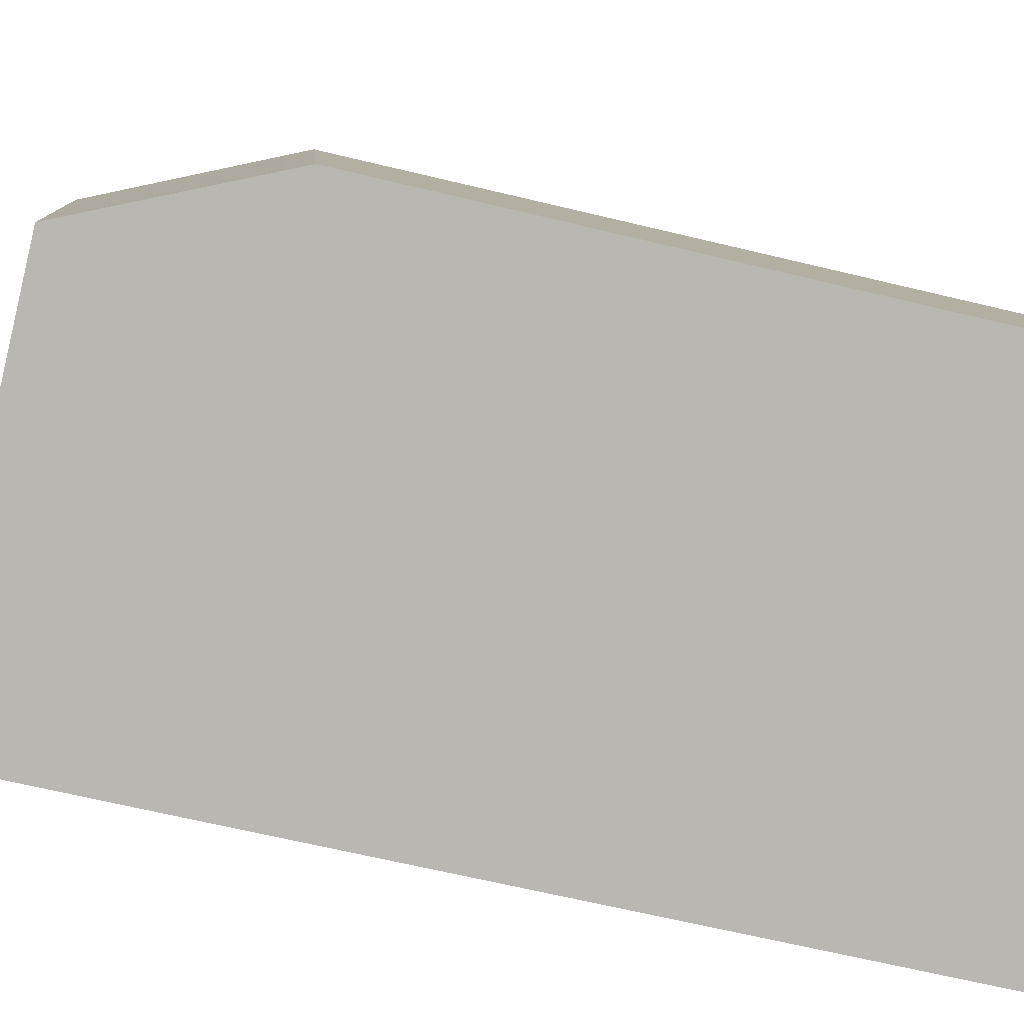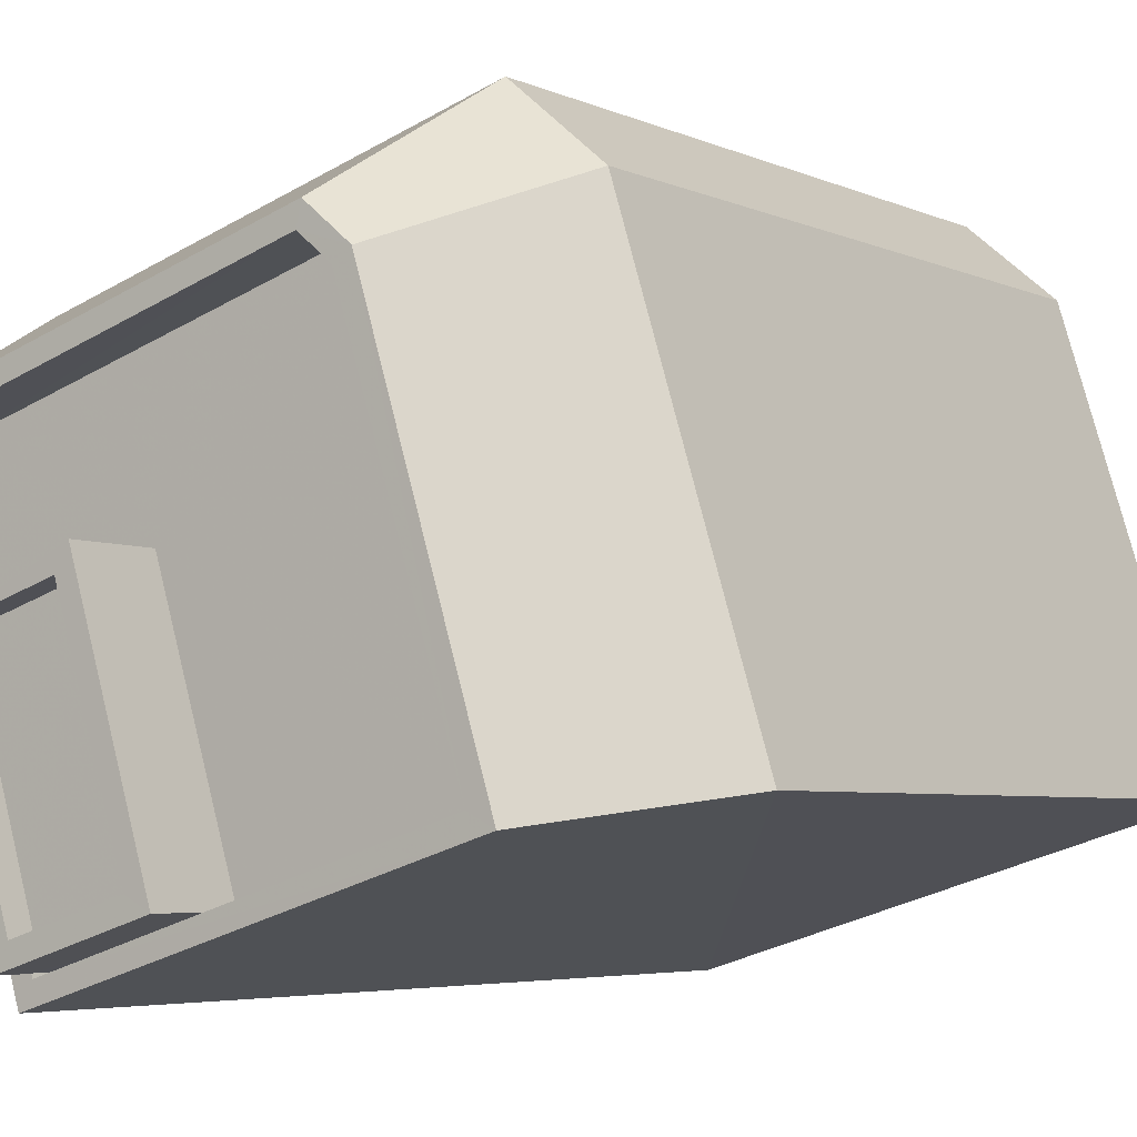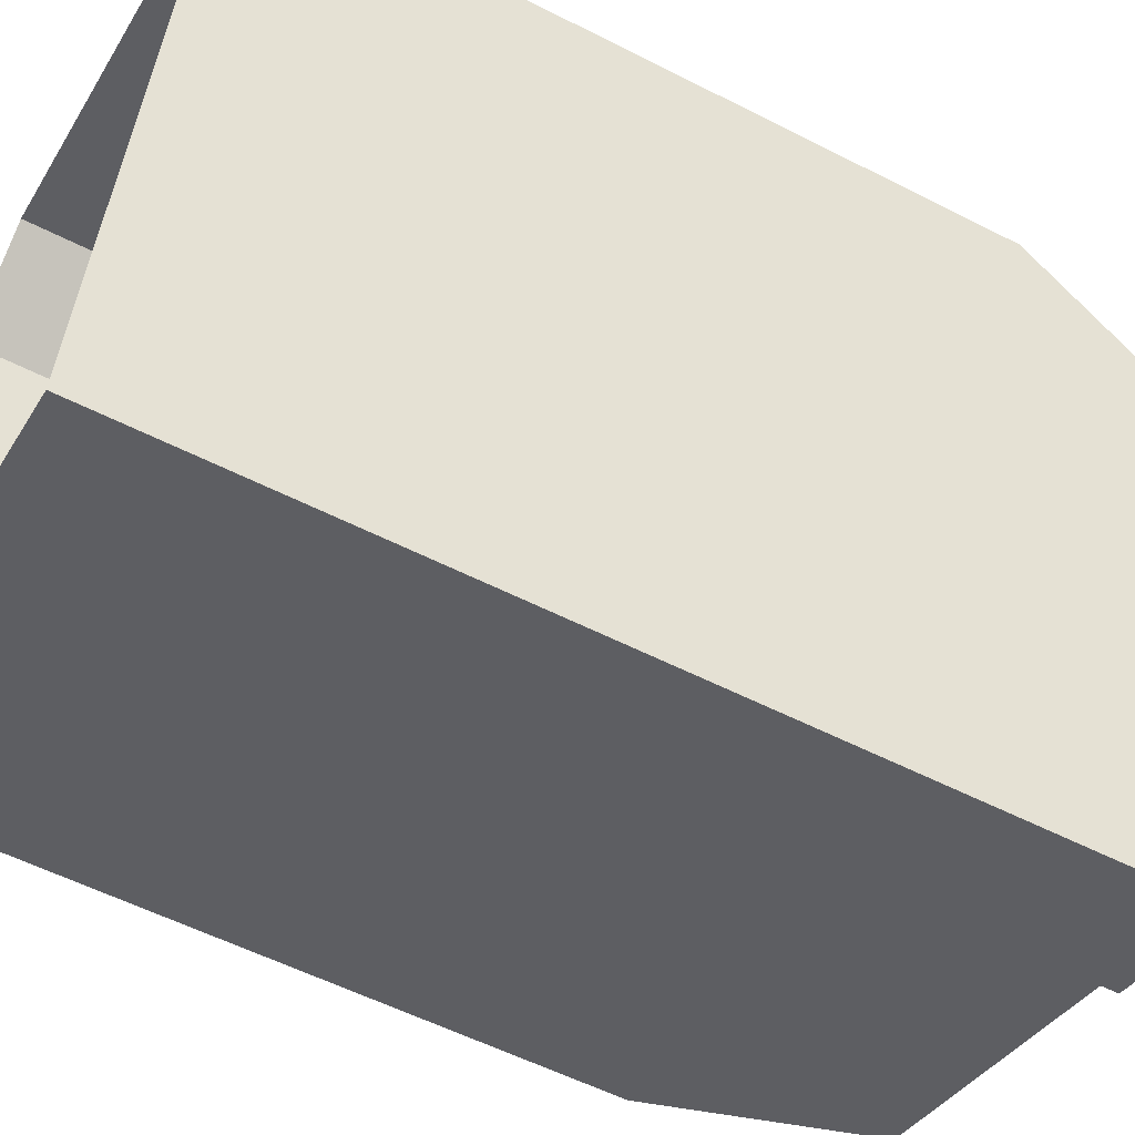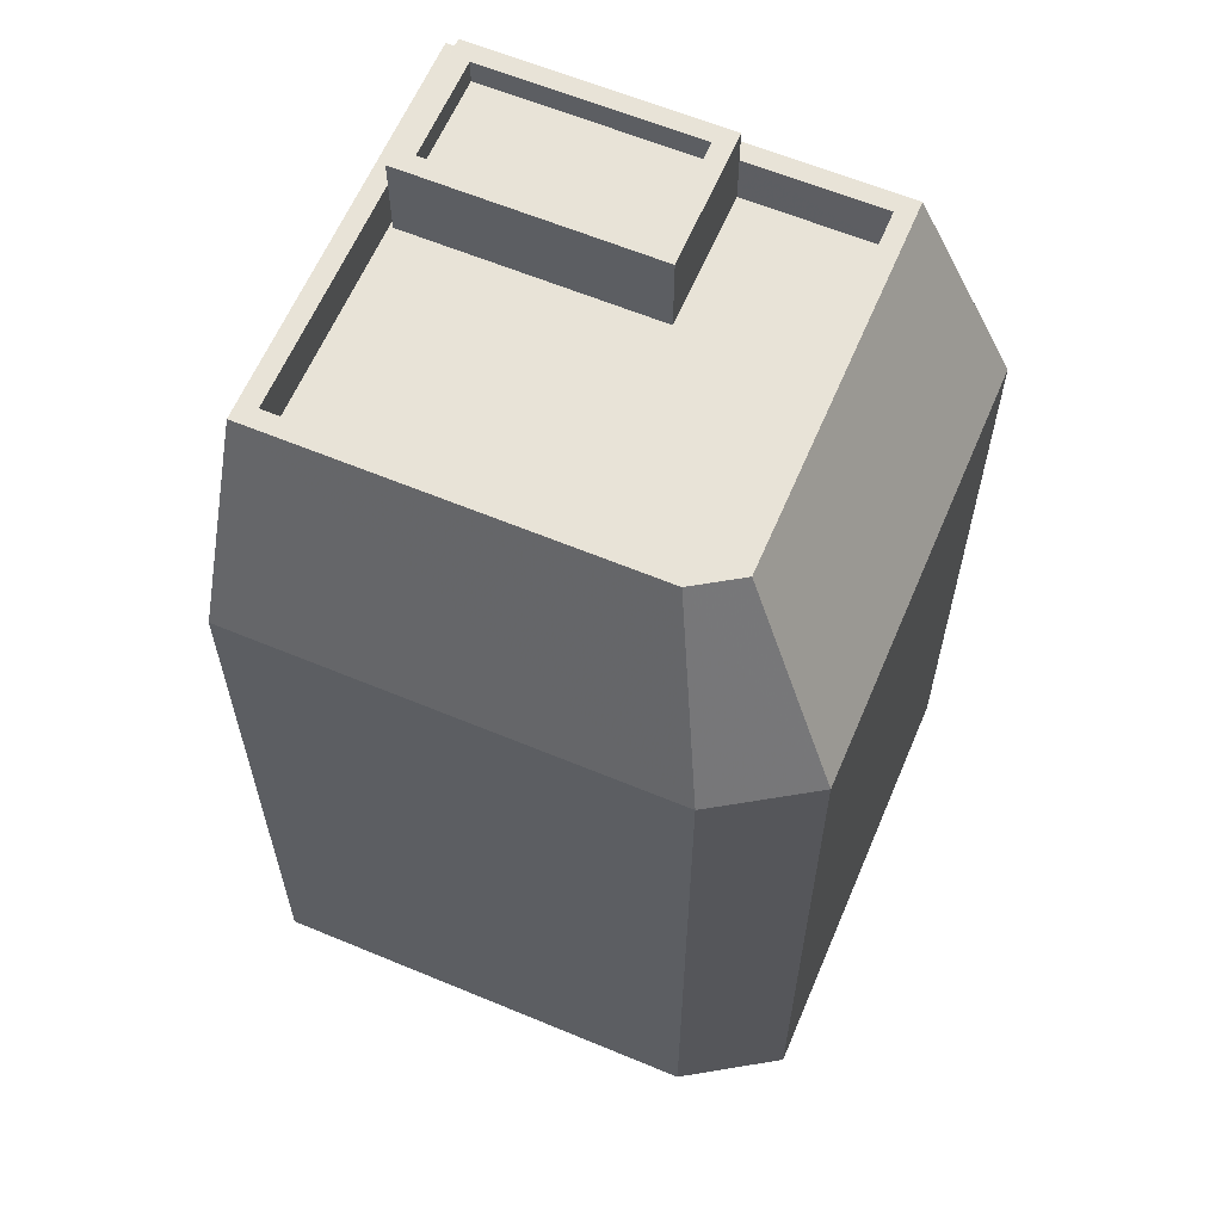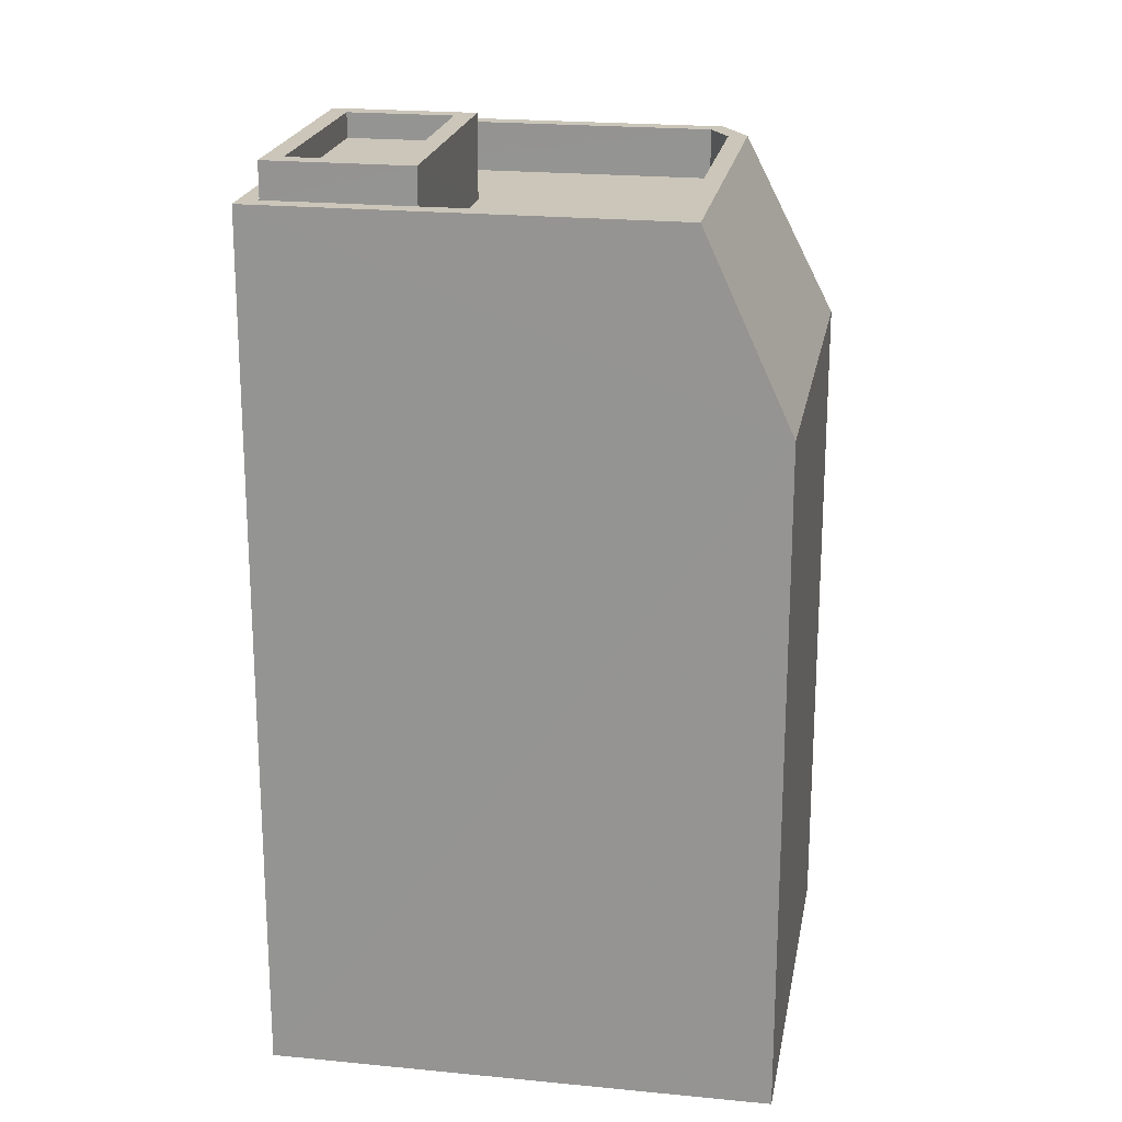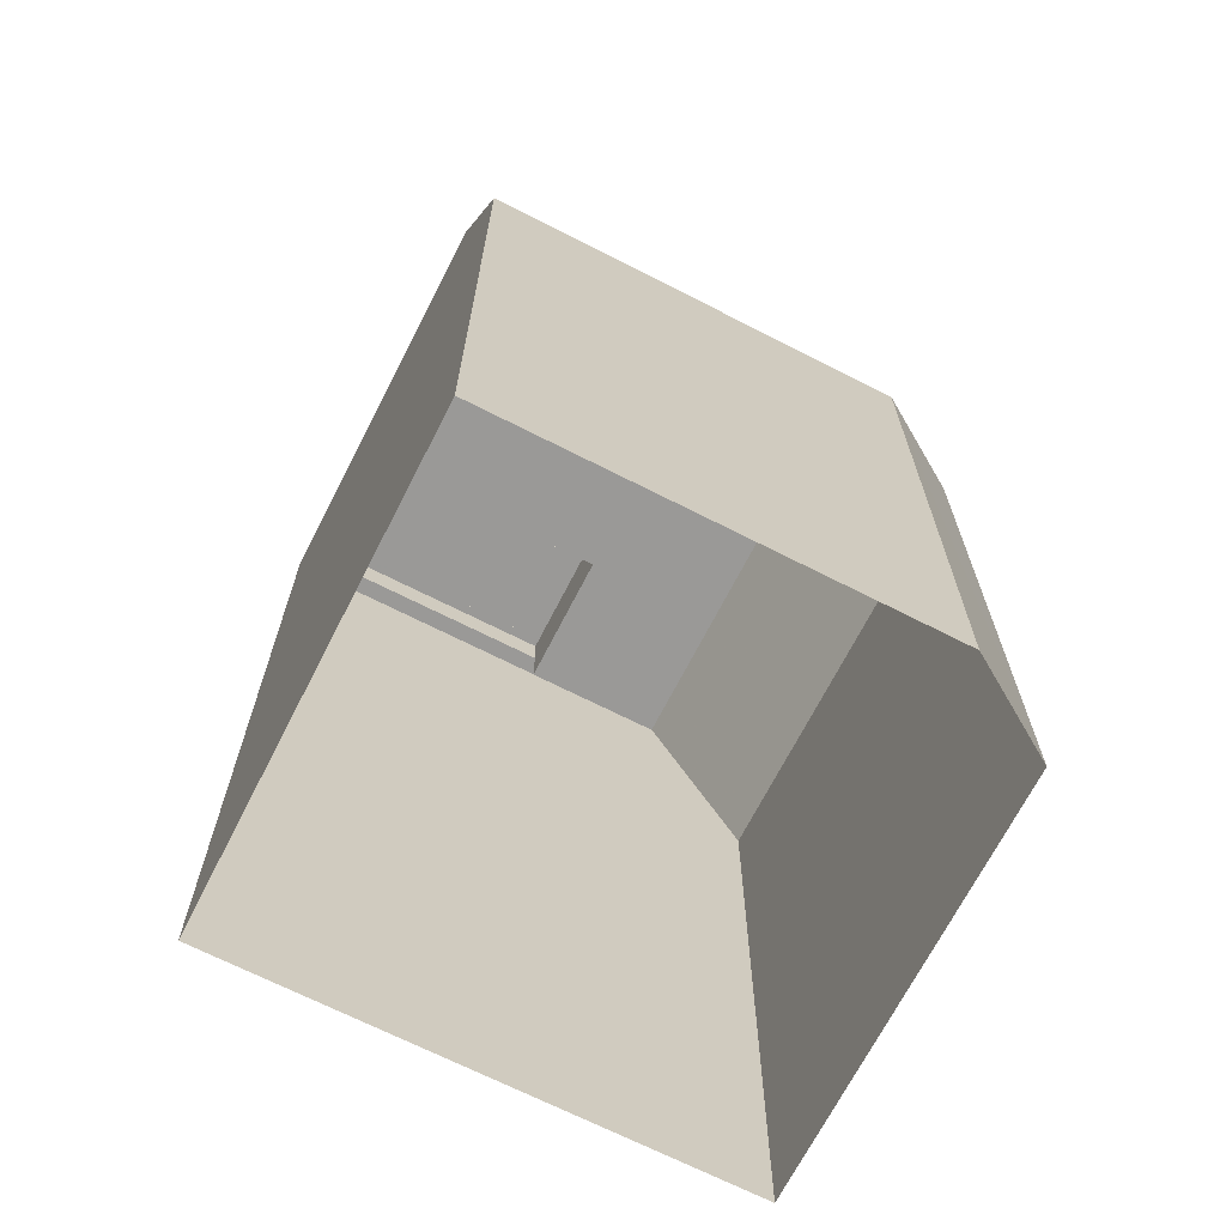
<metadata>
{"format":"obj","ext":"obj","renderer":"f3d","projection":"perspective","resolution":1024,"background":"white","views":[{"elev":-64.9,"azim":76.3,"up":"+Y"},{"elev":-4.7,"azim":34.7,"up":"+Y"},{"elev":-55.1,"azim":-118.4,"up":"+Y"},{"elev":61.7,"azim":130.1,"up":"+Z"},{"elev":20.9,"azim":27.1,"up":"+Z"},{"elev":-69.0,"azim":80.1,"up":"+Z"}]}
</metadata>
<code>
v -9165 -3.746e+04 25.27
v -9168 -3.746e+04 25.27
v -9160 -3.745e+04 25.27
v -9157 -3.746e+04 25.26
v -9161 -3.745e+04 25.27
v -9164 -3.746e+04 39.34
v -9166 -3.746e+04 39.34
v -9165 -3.746e+04 39.34
v -9163 -3.746e+04 39.34
v -9164 -3.746e+04 39.74
v -9166 -3.746e+04 39.74
v -9166 -3.746e+04 39.74
v -9165 -3.746e+04 39.74
v -9163 -3.746e+04 39.74
v -9163 -3.746e+04 39.74
v -9164 -3.746e+04 39.74
v -9165 -3.746e+04 39.74
v -9165 -3.746e+04 38.38
v -9159 -3.746e+04 38.37
v -9163 -3.746e+04 38.38
v -9164 -3.746e+04 38.38
v -9167 -3.746e+04 38.38
v -9166 -3.746e+04 38.38
v -9161 -3.746e+04 38.38
v -9161 -3.746e+04 38.38
v -9165 -3.746e+04 38.38
v -9159 -3.746e+04 39.17
v -9165 -3.746e+04 39.18
v -9165 -3.746e+04 39.18
v -9159 -3.746e+04 39.17
v -9161 -3.746e+04 39.18
v -9165 -3.746e+04 39.18
v -9166 -3.746e+04 39.18
v -9167 -3.746e+04 39.18
v -9161 -3.745e+04 39.18
v -9161 -3.746e+04 39.18
v -9167 -3.746e+04 39.18
v -9165 -3.746e+04 39.18
v -9161 -3.746e+04 39.18
v -9166 -3.746e+04 39.18
v -9168 -3.746e+04 36.13
v -9161 -3.745e+04 36.13
v -9160 -3.745e+04 36.13
v -9157 -3.746e+04 36.12
v -9165 -3.746e+04 36.13
f 1 2 3
f 1 3 4
f 2 5 3
f 6 7 8
f 9 6 8
f 10 11 12
f 13 14 15
f 13 12 11
f 10 12 16
f 17 13 15
f 12 13 17
f 15 14 10
f 16 15 10
f 18 19 20
f 21 22 23
f 21 24 22
f 19 25 21
f 26 18 20
f 24 21 25
f 19 21 20
f 27 28 29
f 27 30 28
f 30 27 31
f 28 32 29
f 33 34 29
f 31 35 36
f 35 34 37
f 28 38 32
f 30 31 39
f 31 36 39
f 32 33 29
f 40 37 33
f 37 36 35
f 37 34 33
f 34 35 41
f 41 35 42
f 42 31 43
f 35 31 42
f 43 27 44
f 31 27 43
f 15 9 8
f 17 15 8
f 17 8 7
f 12 17 7
f 16 7 6
f 16 12 7
f 15 6 9
f 15 16 6
f 33 13 11
f 33 32 13
f 21 40 10
f 10 40 11
f 21 23 40
f 11 40 33
f 14 21 10
f 14 20 21
f 26 20 38
f 32 38 13
f 13 38 14
f 38 20 14
f 18 30 19
f 18 28 30
f 40 22 37
f 40 23 22
f 26 28 18
f 26 38 28
f 36 22 24
f 36 37 22
f 39 24 25
f 39 36 24
f 30 25 19
f 30 39 25
f 42 5 2
f 41 42 2
f 43 3 5
f 42 43 5
f 44 4 3
f 43 44 3
f 44 45 1
f 4 44 1
f 45 2 1
f 45 41 2
f 45 44 29
f 44 27 29
f 45 34 41
f 29 34 45

</code>
